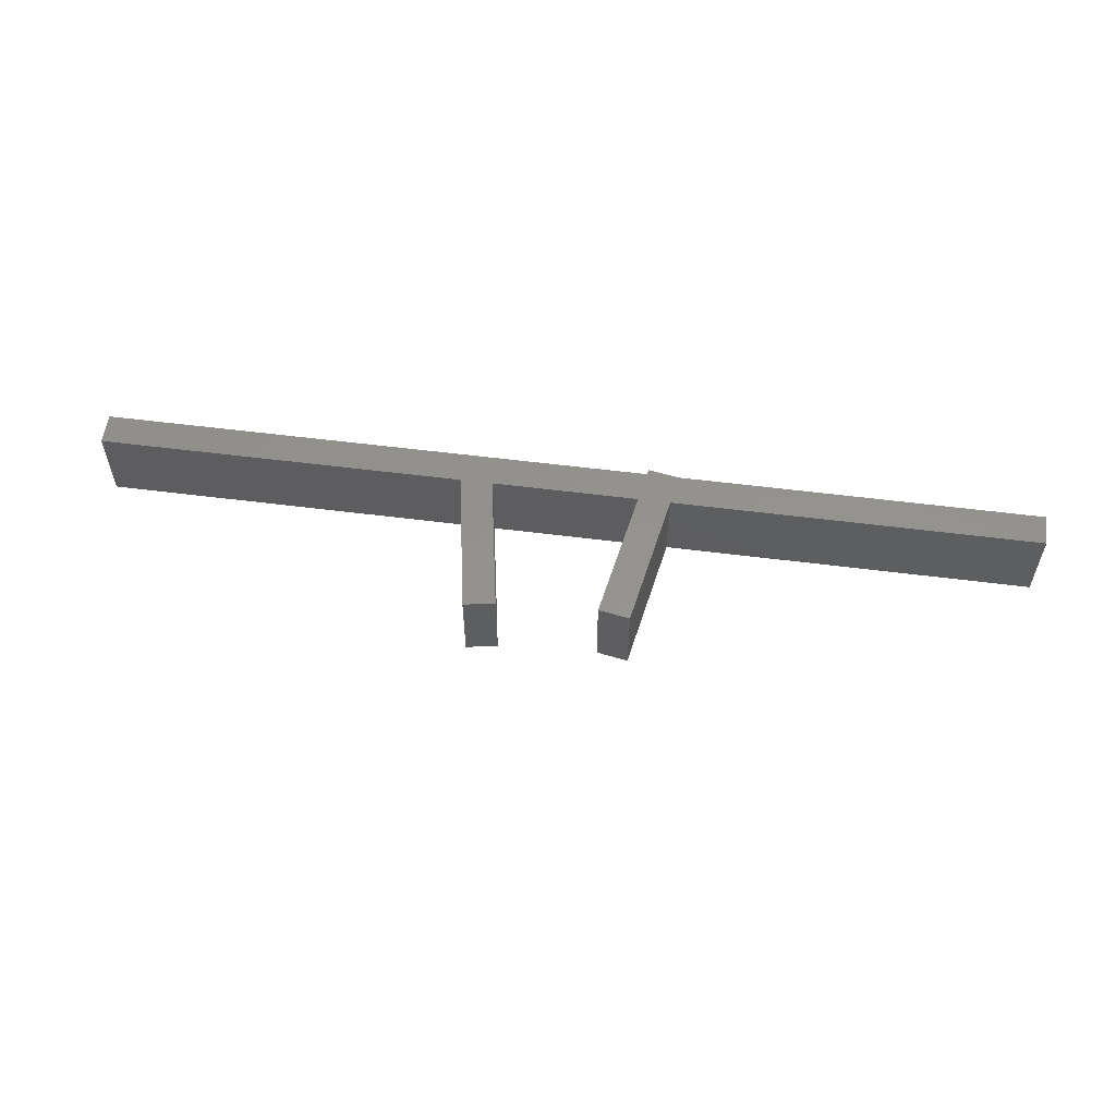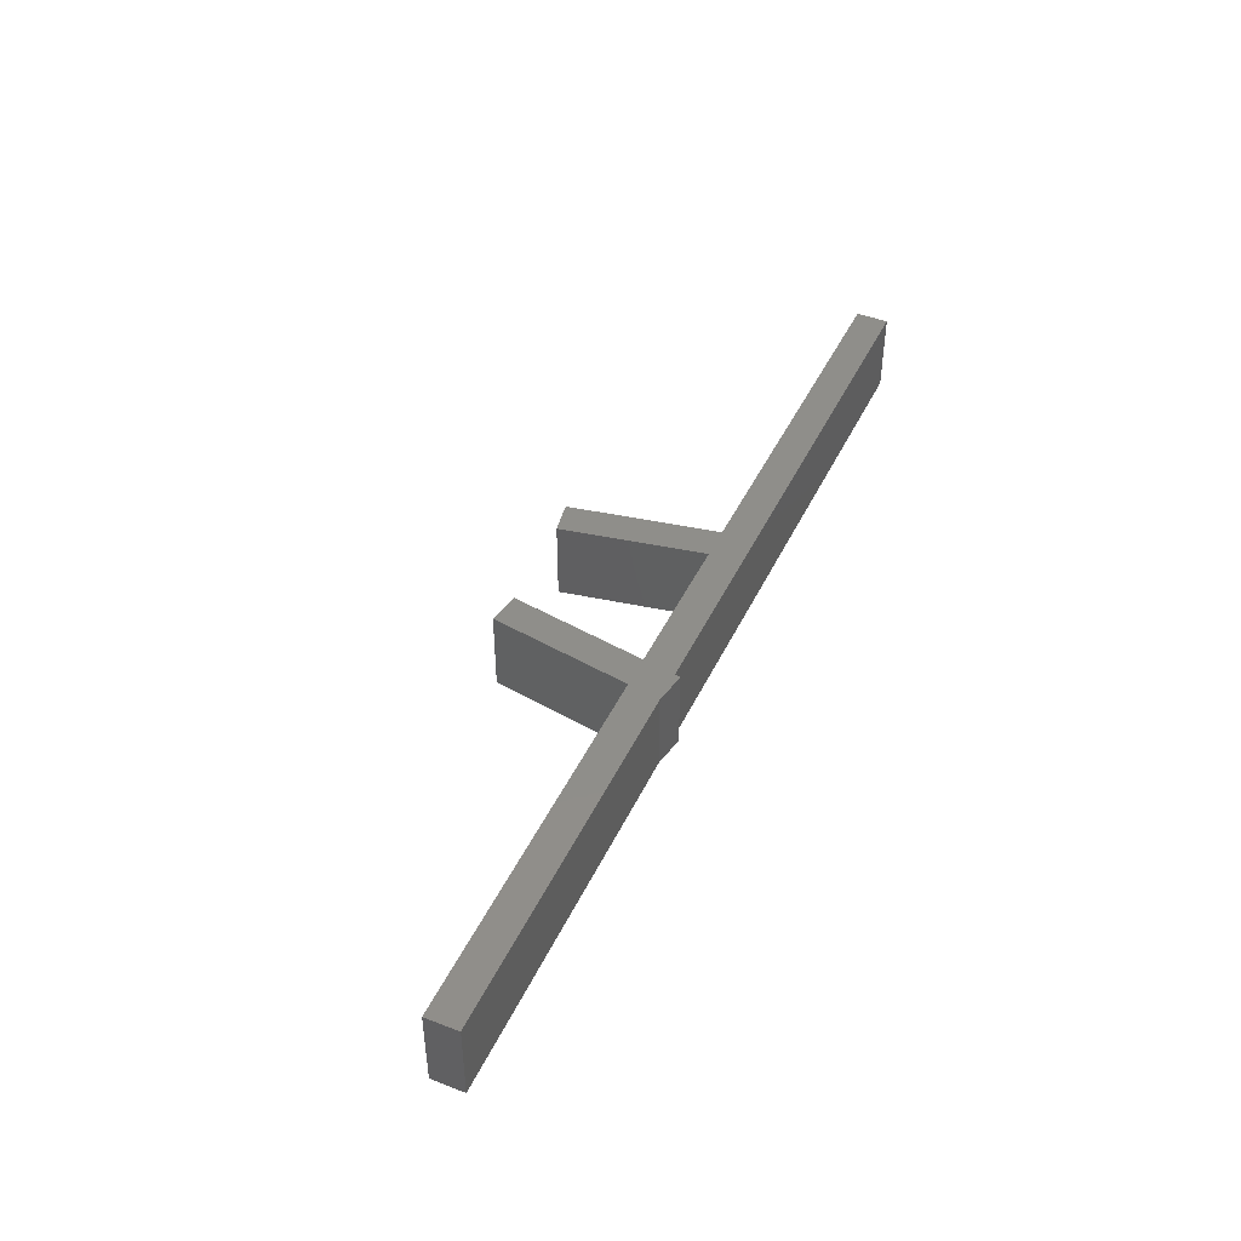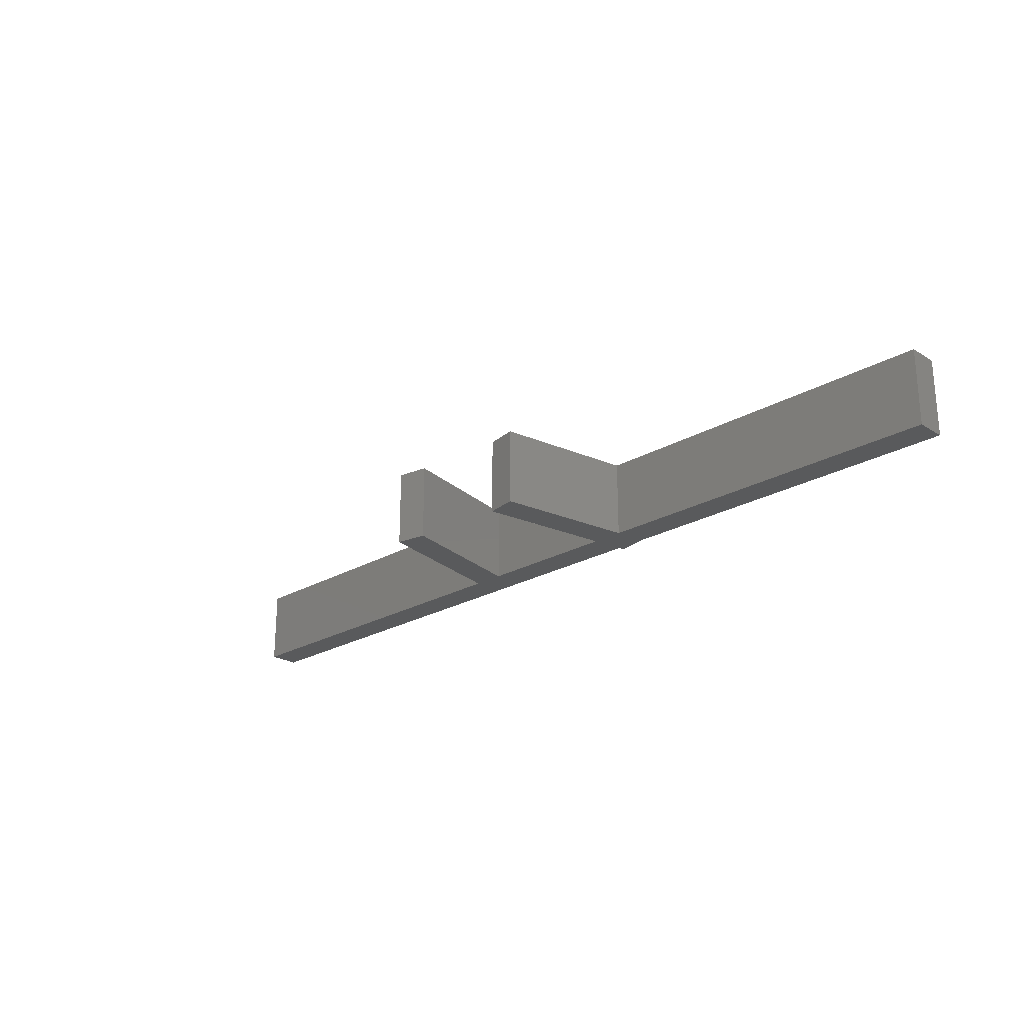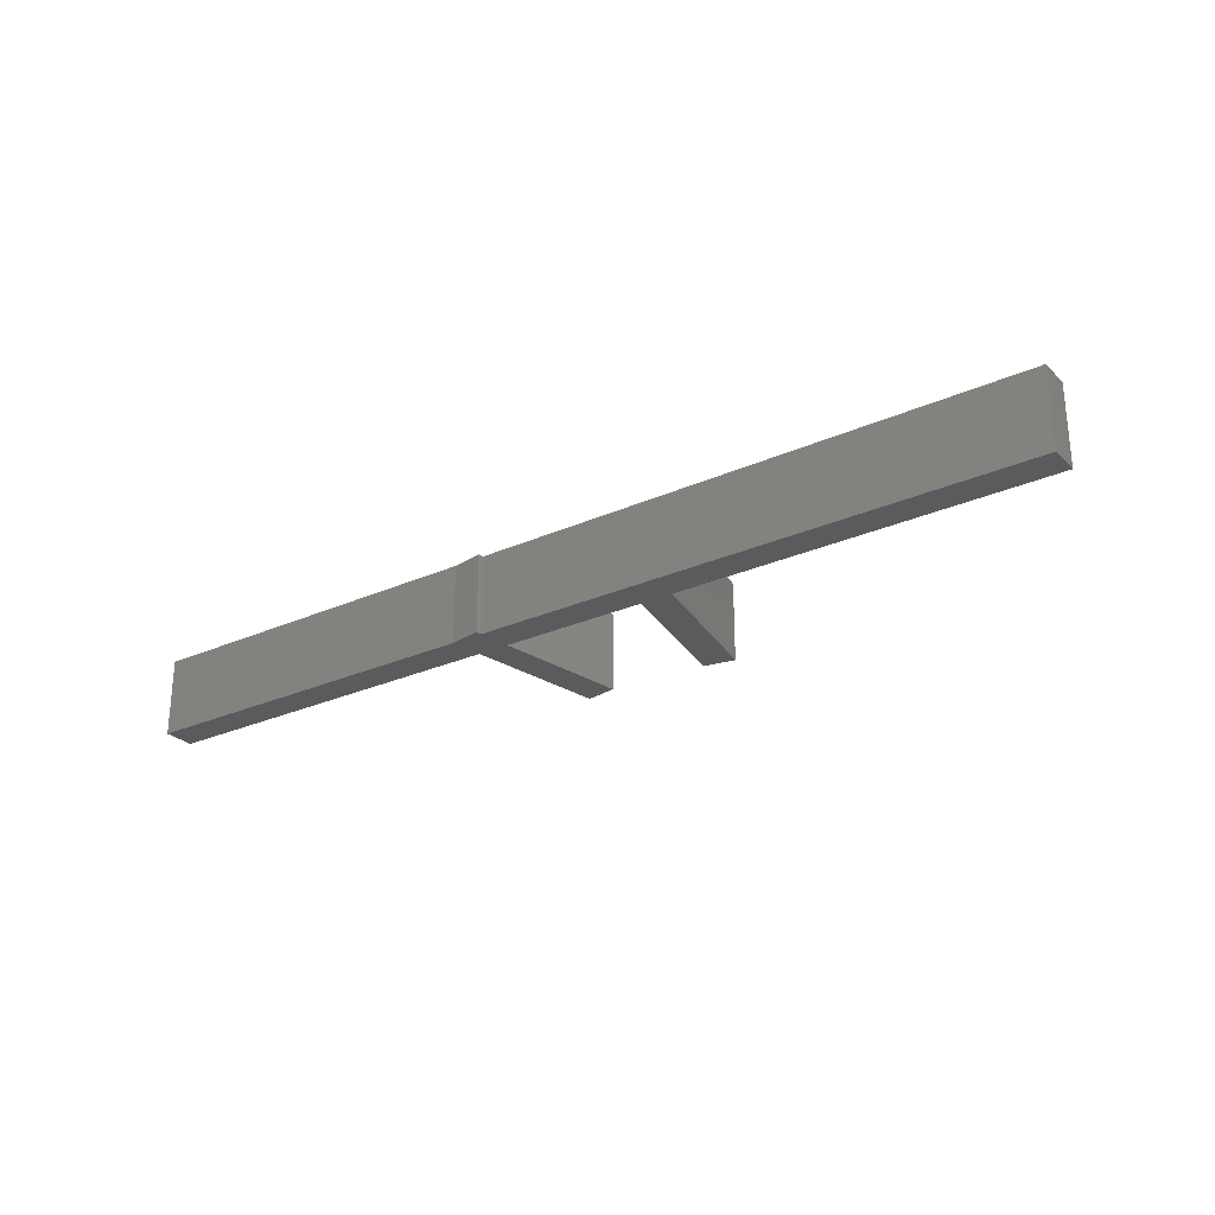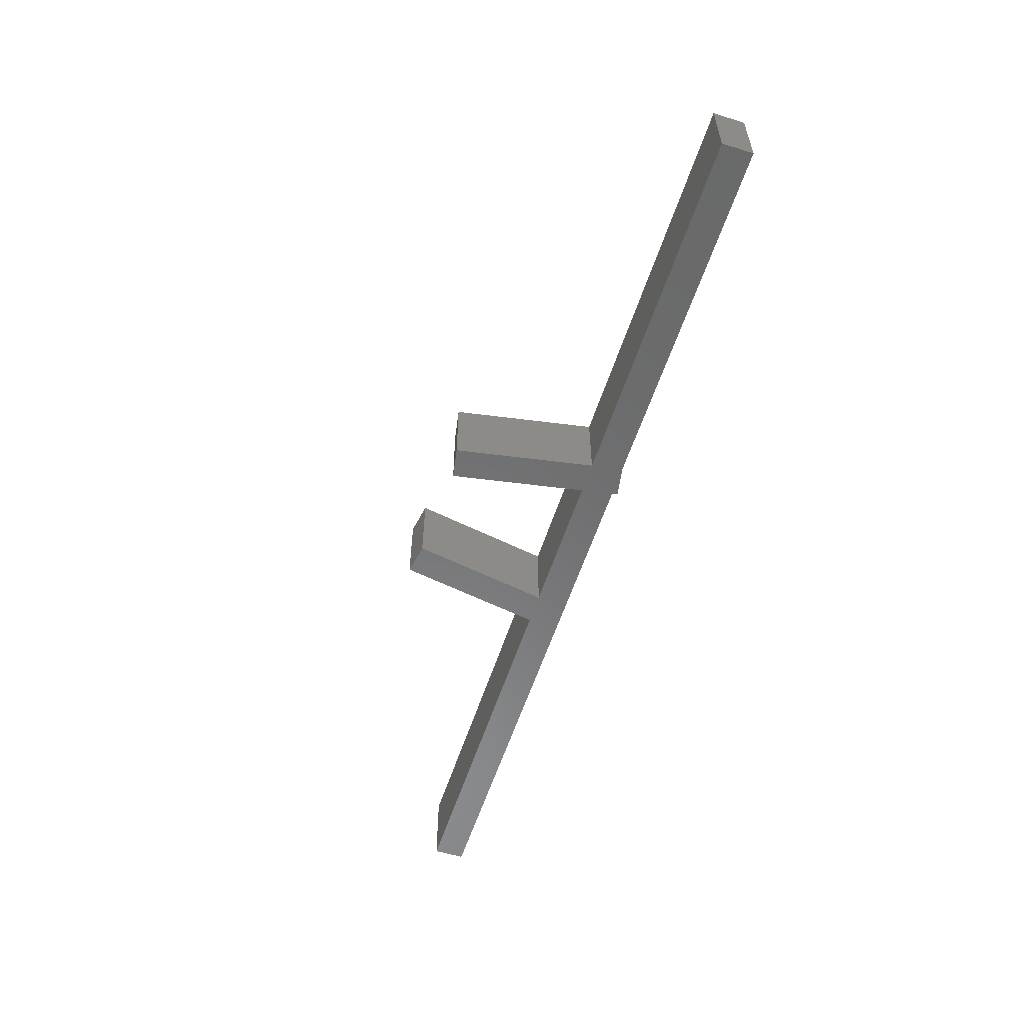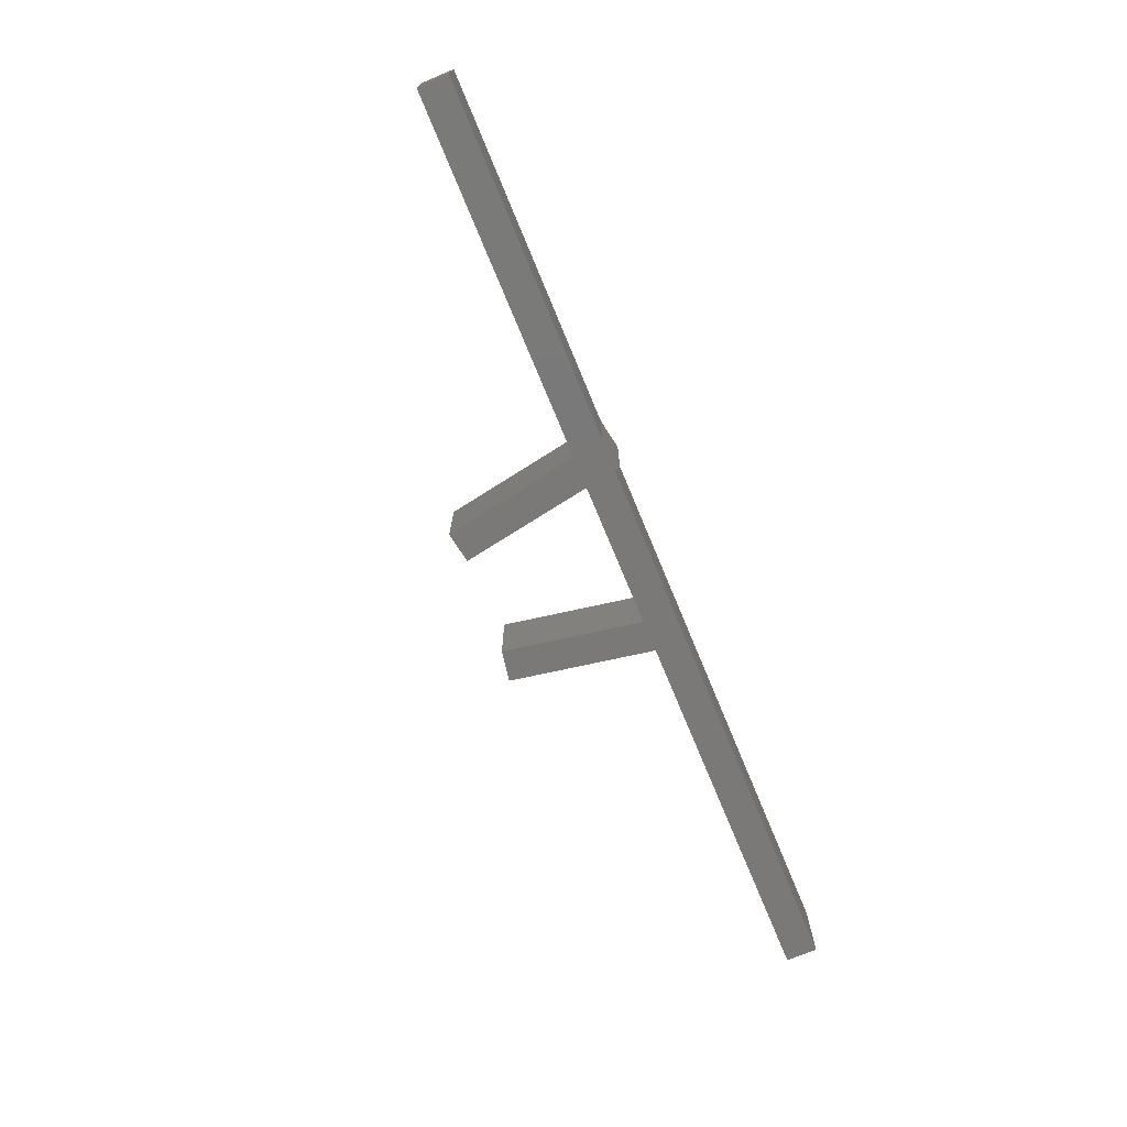
<metadata>
{"format":"stl","ext":"stl","renderer":"f3d","projection":"perspective","resolution":1024,"background":"white","views":[{"elev":56.4,"azim":-172.4,"up":"+Z"},{"elev":44.1,"azim":-65.9,"up":"+Z"},{"elev":-23.7,"azim":-135.9,"up":"+Z"},{"elev":-26.7,"azim":34.9,"up":"+Z"},{"elev":-56.6,"azim":-107.6,"up":"+Z"},{"elev":-72.5,"azim":-67.5,"up":"+Z"}]}
</metadata>
<code>
# stl→obj: 30 verts, 56 faces
v 37 0 5
v 37 2 0
v 37 2 5
v 37 0 0
v 12.06 11.18 5
v 10.09 10.83 5
v 11.65 2 5
v 13.68 2 5
v 2.031 0 5
v 2.384 2 5
v 1.91 10.83 5
v 3.88 10.49 5
v 0.3527 2 5
v 0 0 5
v 1.97 -0.3473 5
v -23 2 5
v -23 0 5
v 13.68 2 0
v 11.65 2 0
v 12.06 11.18 0
v 2.031 0 0
v 2.384 2 0
v 10.09 10.83 0
v 0.3527 2 0
v 1.91 10.83 0
v 0 0 0
v 1.97 -0.3473 0
v 3.88 10.49 0
v -23 2 0
v -23 0 0
f 1 2 3
f 2 1 4
f 5 6 7
f 8 1 3
f 7 8 5
f 9 8 7
f 9 7 10
f 8 9 1
f 11 10 12
f 10 11 13
f 10 13 9
f 14 9 13
f 9 14 15
f 16 14 13
f 14 16 17
f 4 18 2
f 18 19 20
f 21 18 4
f 18 21 19
f 19 21 22
f 20 19 23
f 24 22 21
f 25 22 24
f 26 21 27
f 22 25 28
f 21 26 24
f 29 26 30
f 26 29 24
f 30 16 29
f 16 30 17
f 24 16 13
f 16 24 29
f 2 8 3
f 8 2 18
f 19 10 7
f 10 19 22
f 30 14 17
f 14 30 26
f 21 1 9
f 1 21 4
f 8 20 5
f 20 8 18
f 19 6 23
f 6 19 7
f 20 6 5
f 6 20 23
f 10 28 12
f 28 10 22
f 15 21 9
f 21 15 27
f 24 11 25
f 11 24 13
f 28 11 12
f 11 28 25
f 26 15 14
f 15 26 27

</code>
